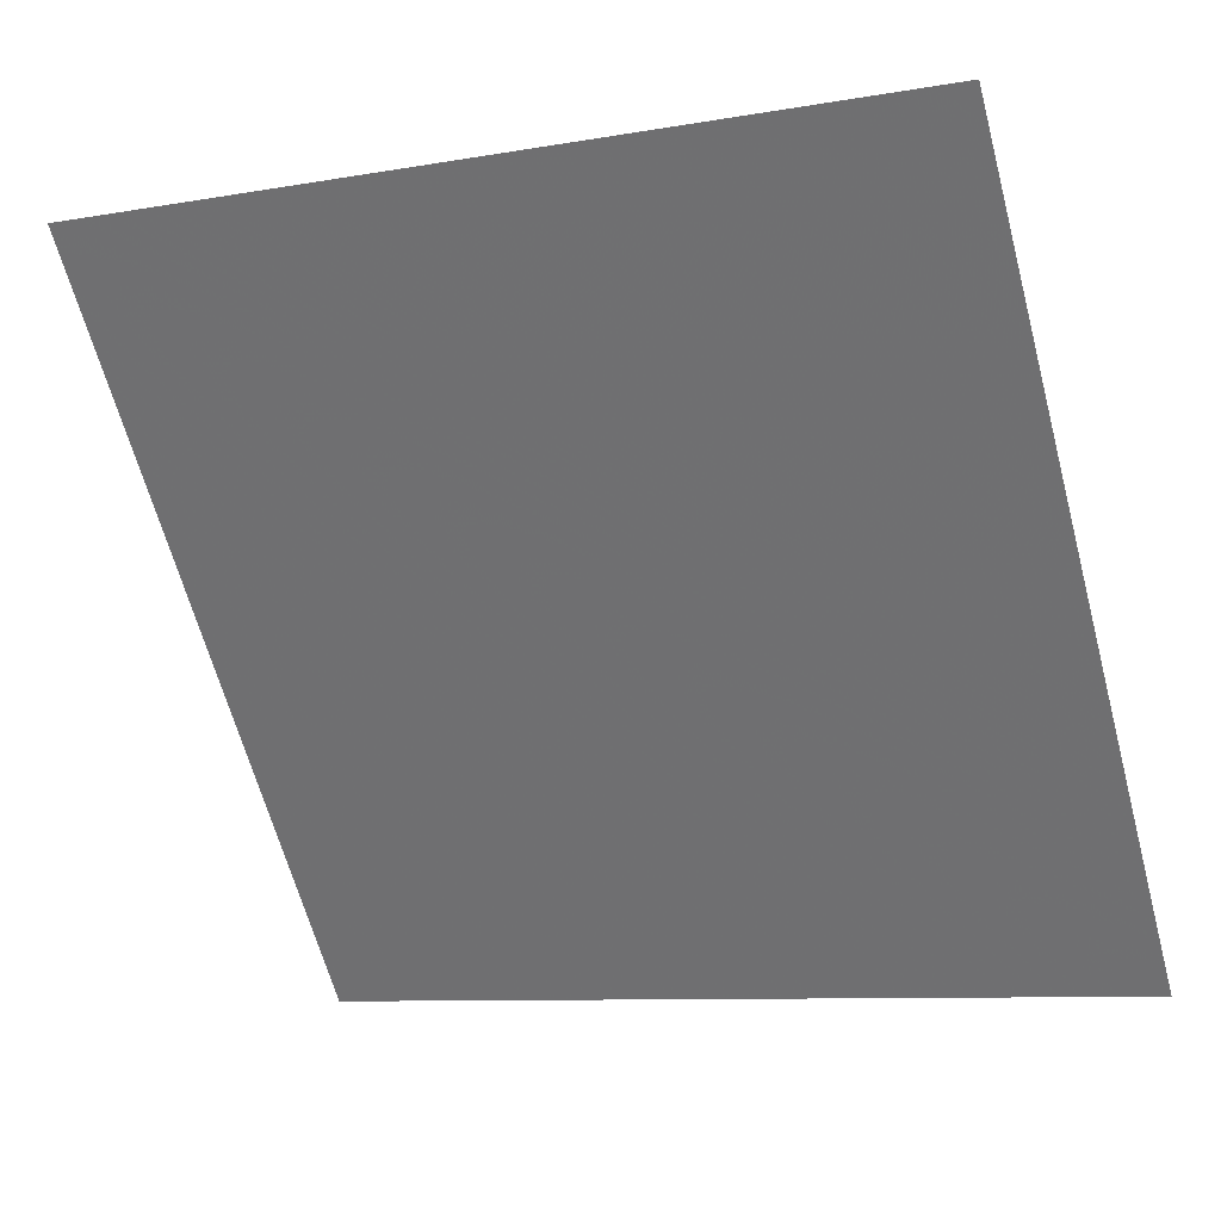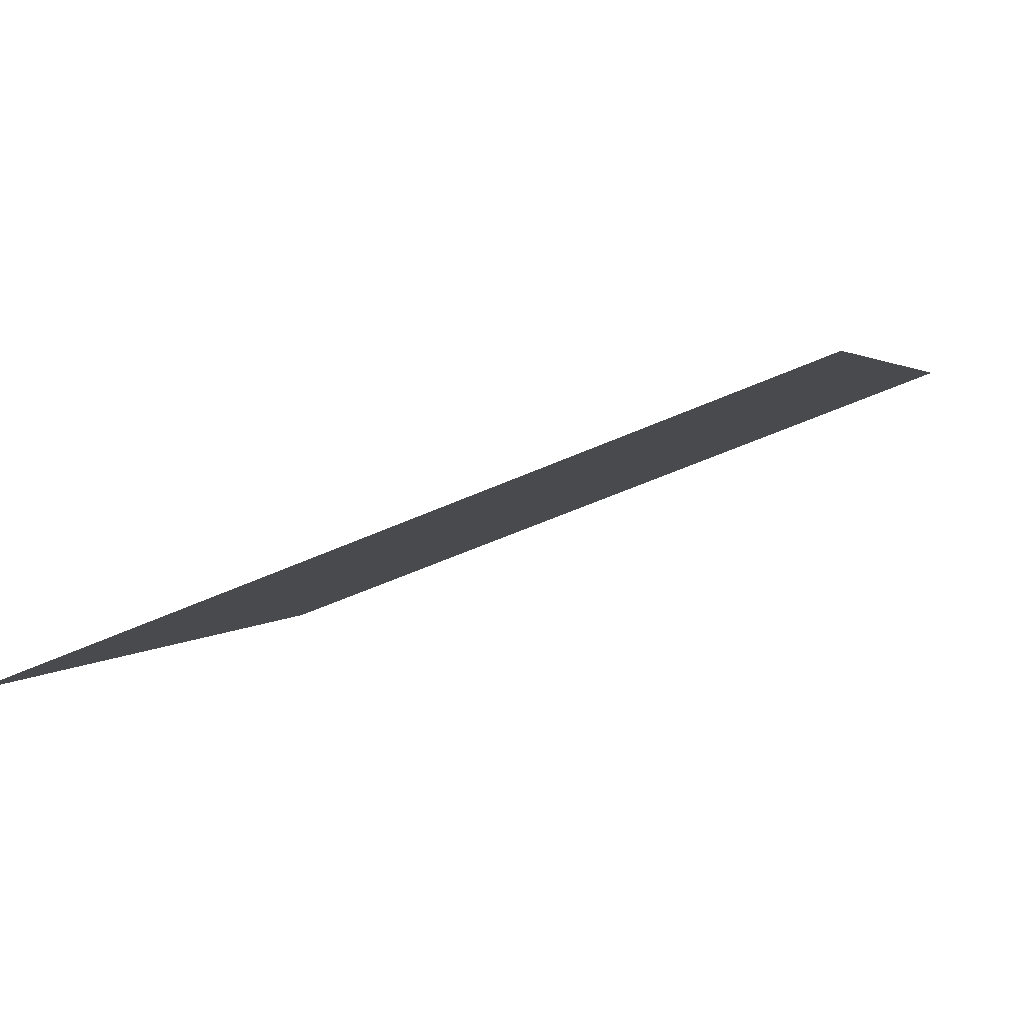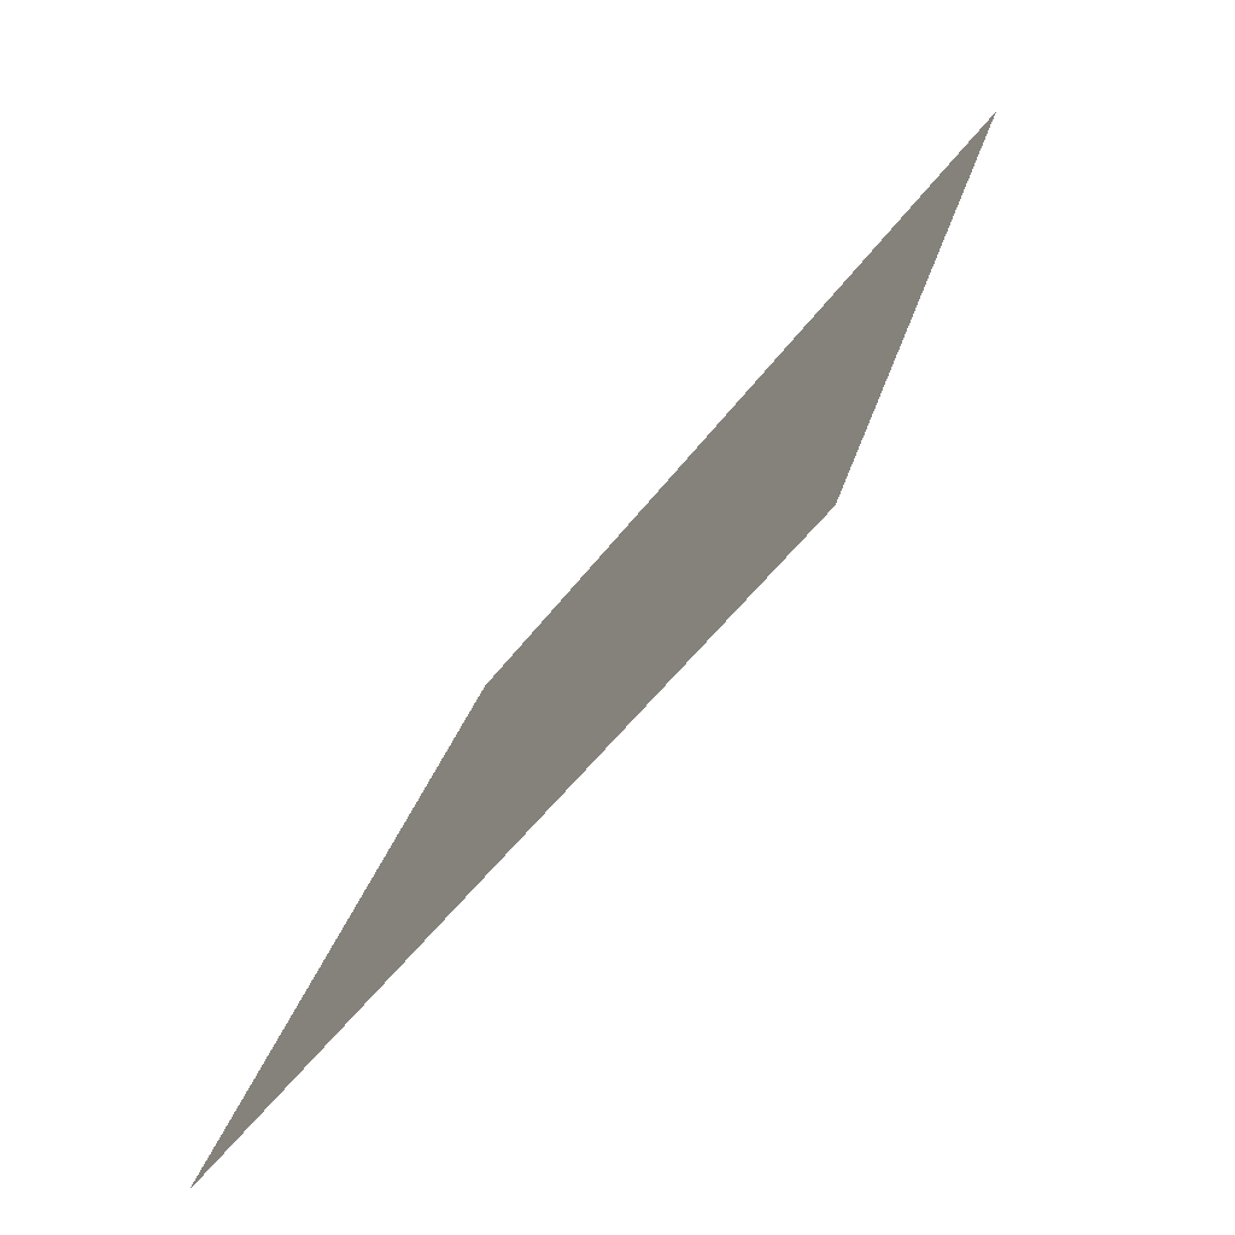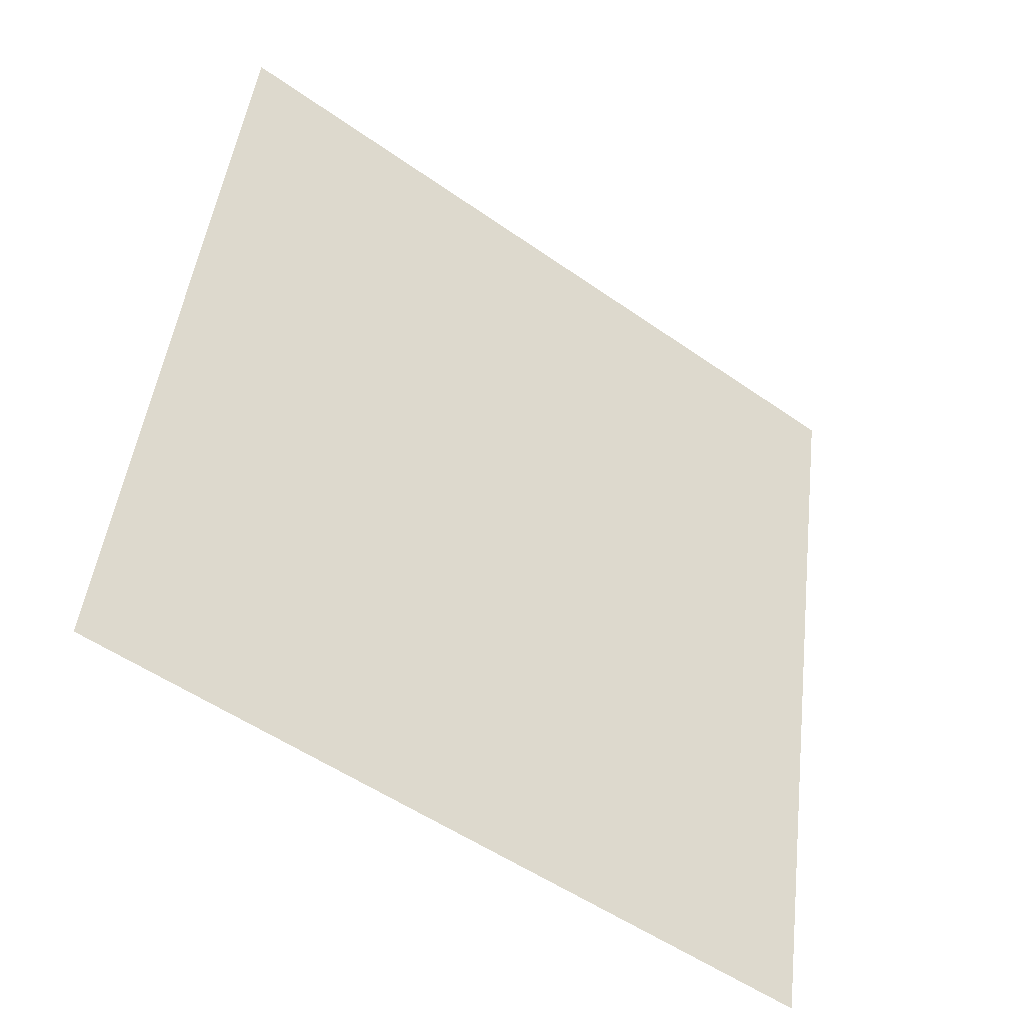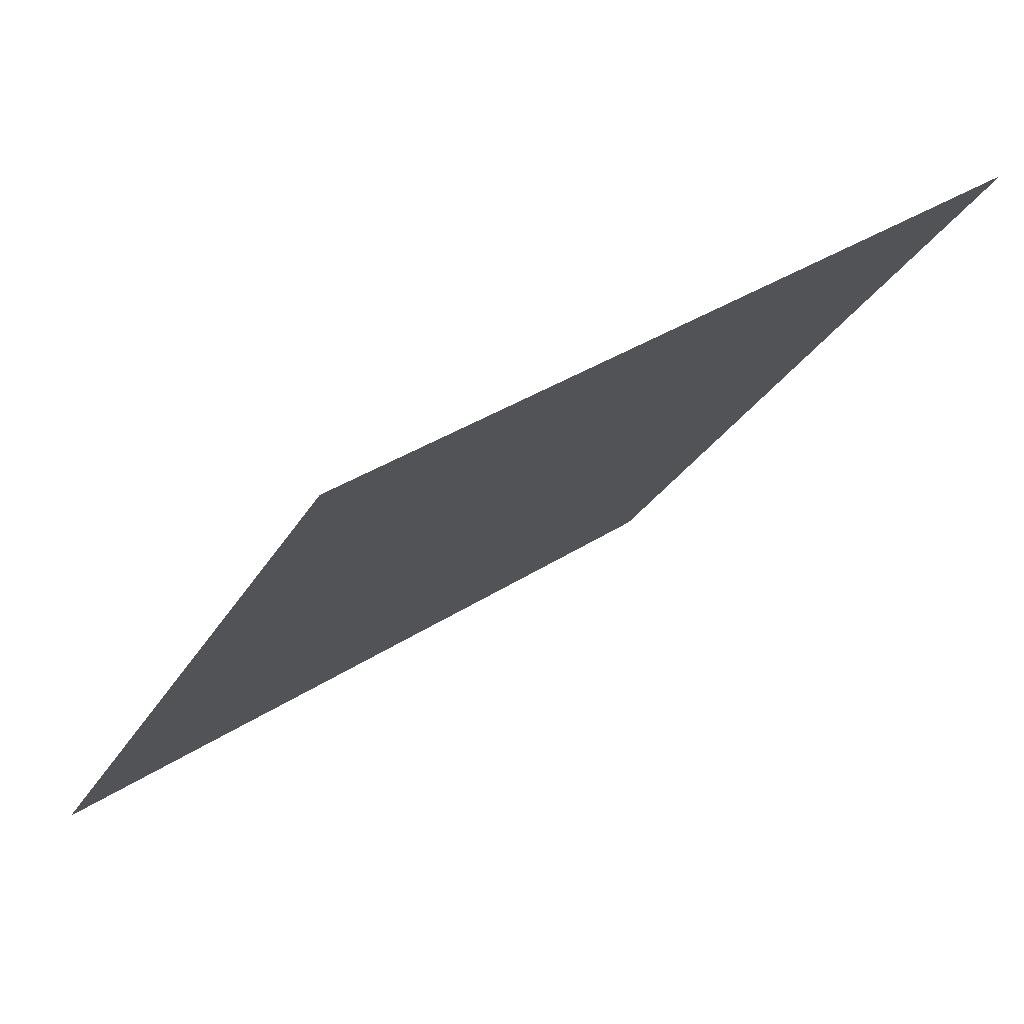
<metadata>
{"format":"obj","ext":"obj","renderer":"f3d","projection":"perspective","resolution":1024,"background":"white","views":[{"elev":-7.7,"azim":-156.2,"up":"+Z"},{"elev":-53.9,"azim":24.6,"up":"+Z"},{"elev":28.0,"azim":102.7,"up":"+Z"},{"elev":45.7,"azim":97.3,"up":"+Y"},{"elev":34.1,"azim":137.3,"up":"+Z"}]}
</metadata>
<code>
v -0.1362 0.6201 0.2823
v -0.1427 0.6203 0.2824
v -0.1426 0.6242 0.2877
v -0.1361 0.6241 0.2876
f 4 3 2 1

</code>
